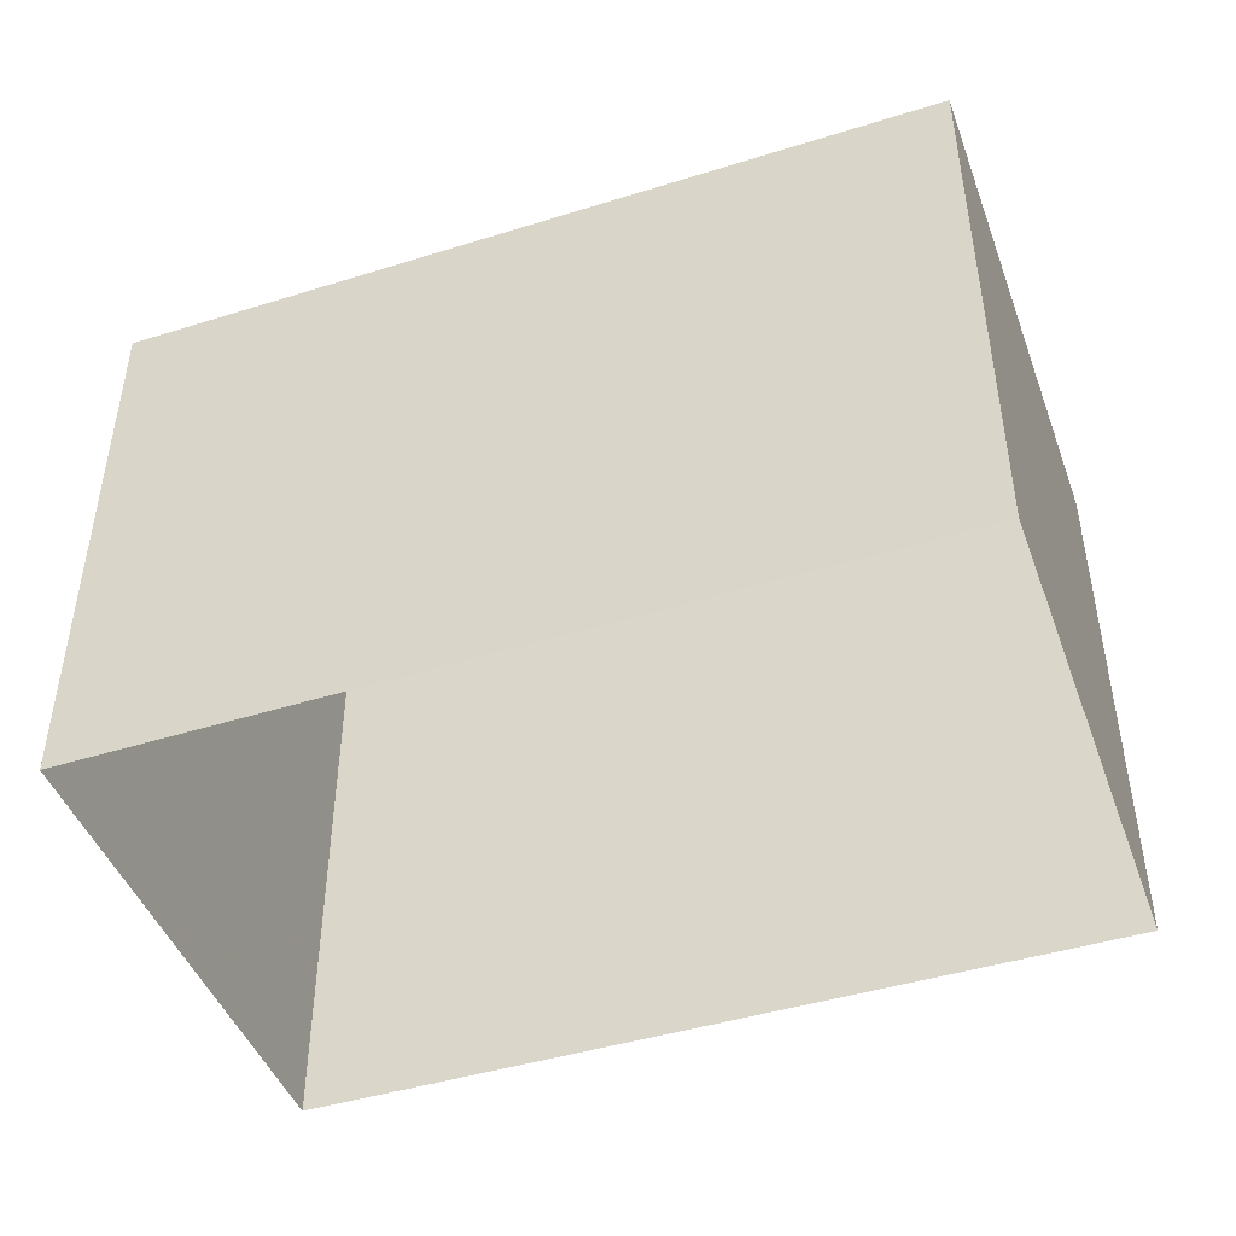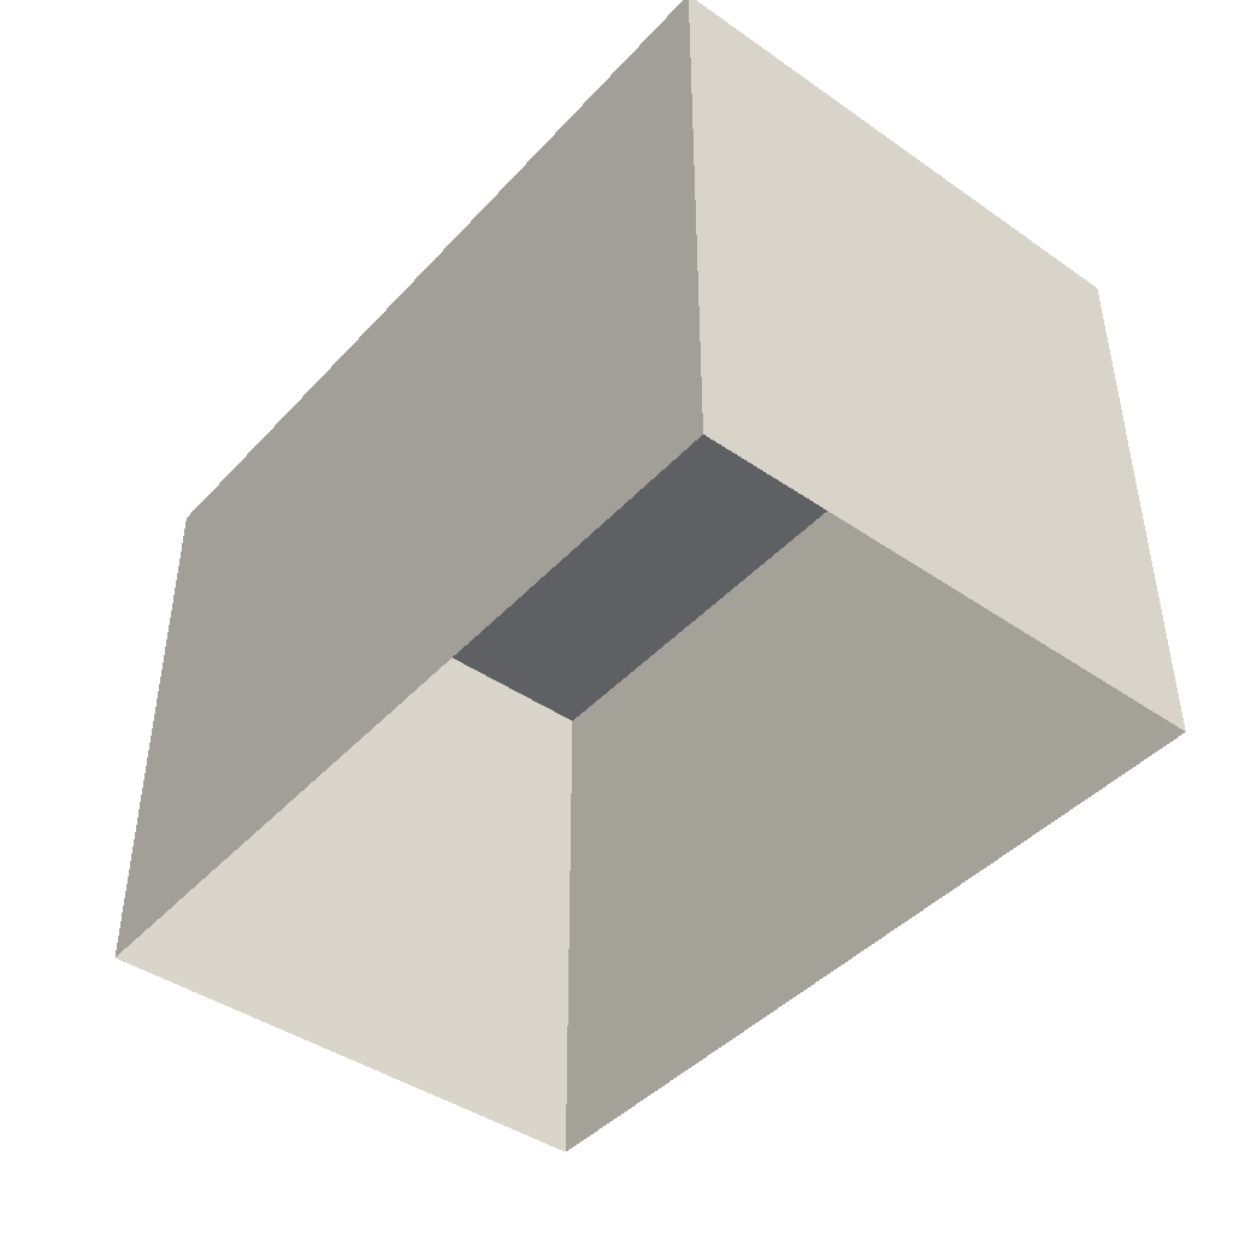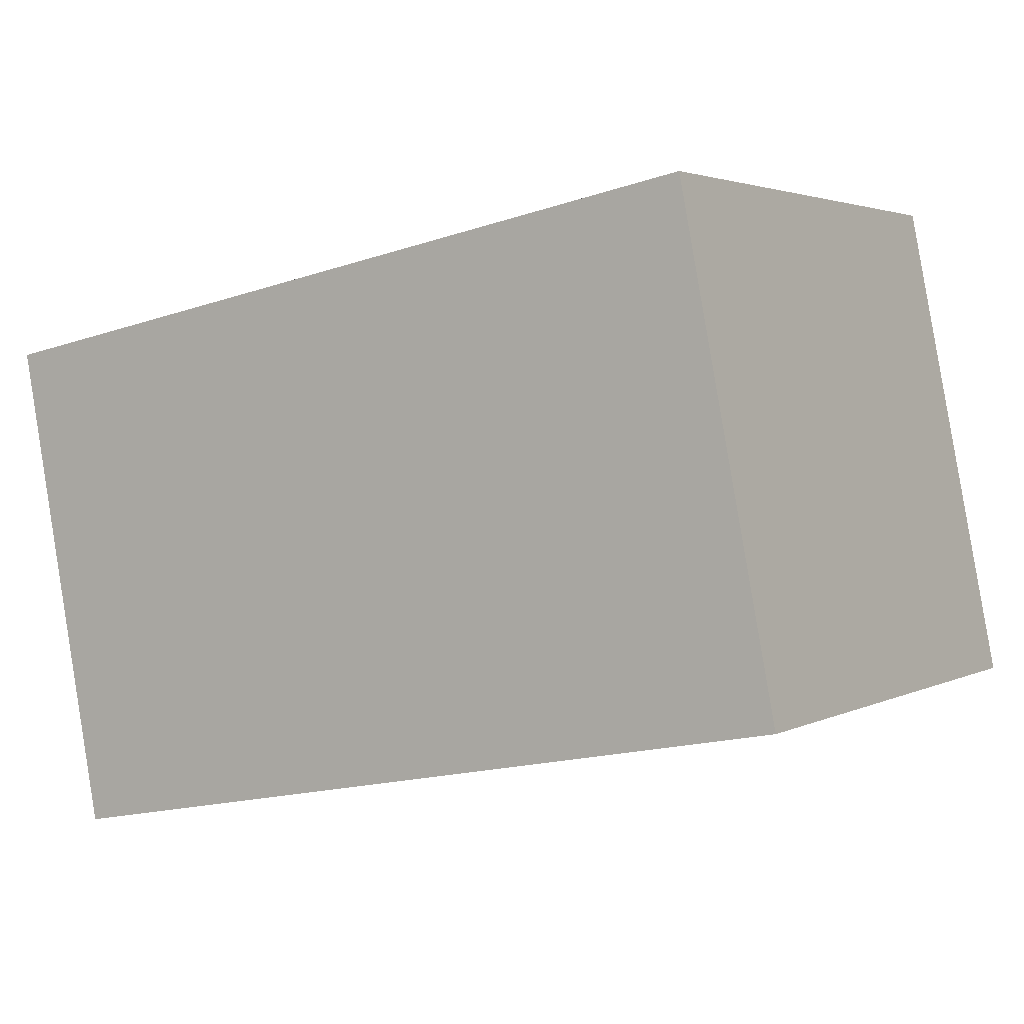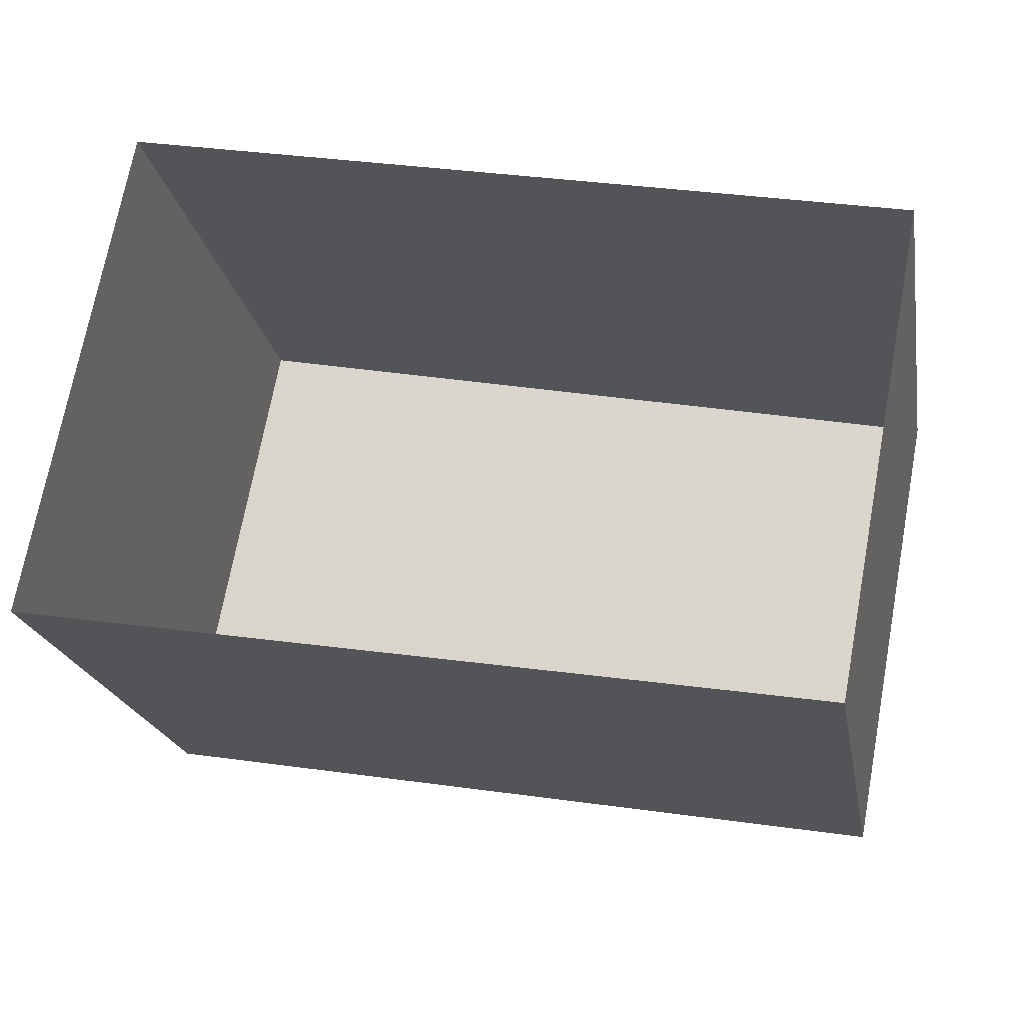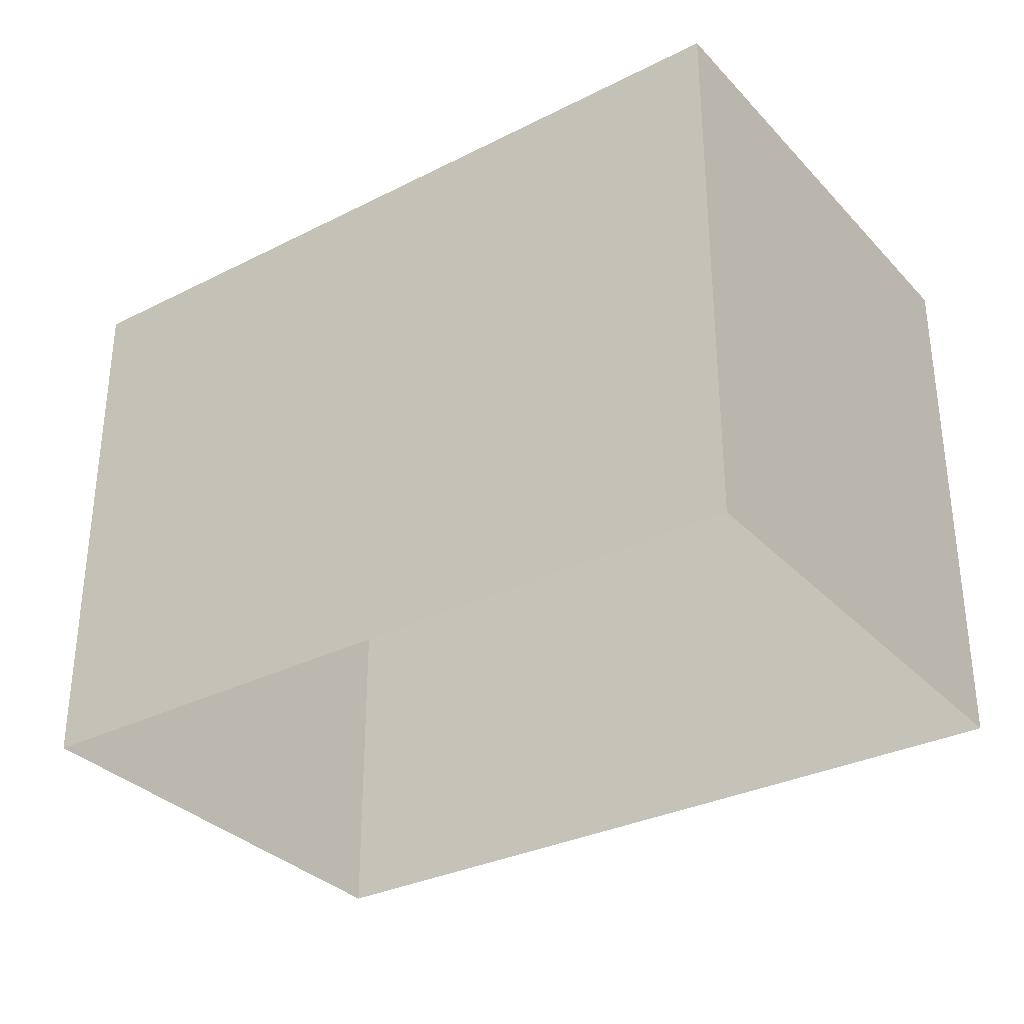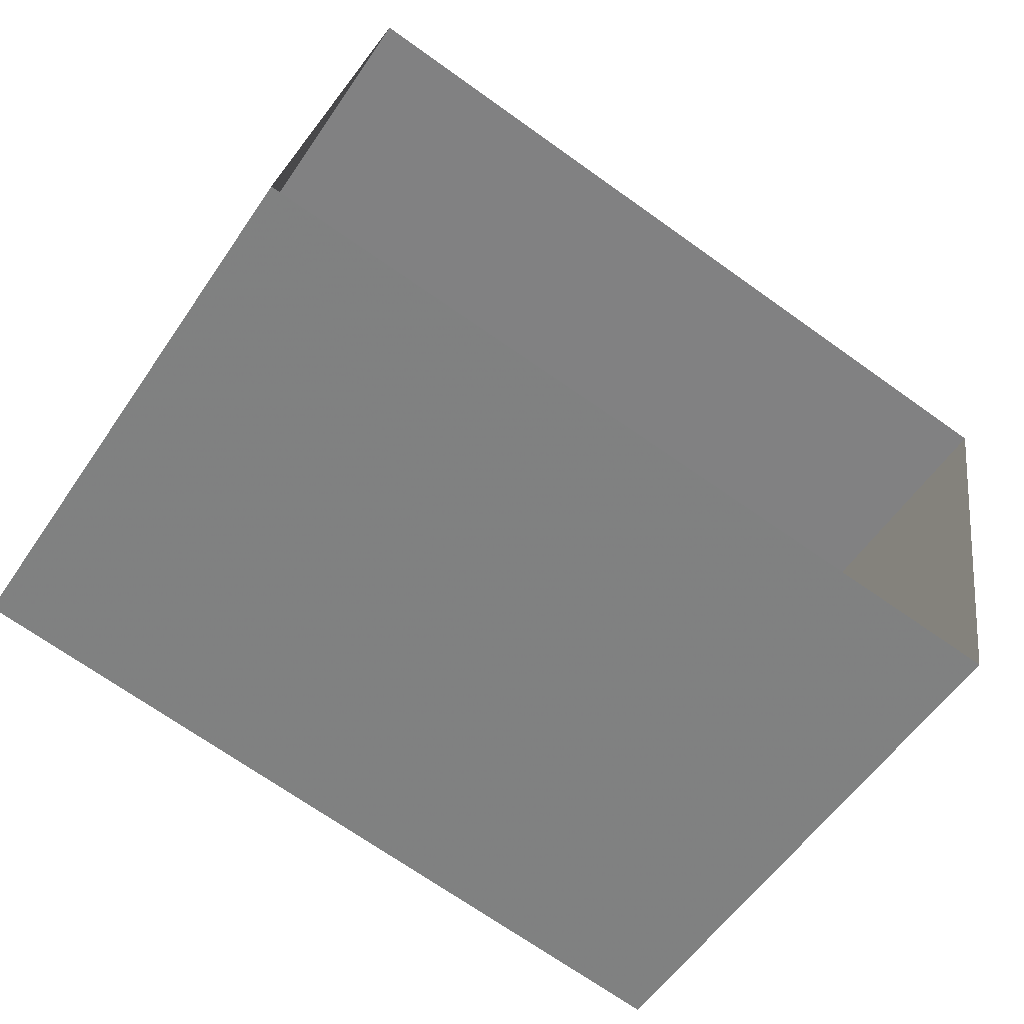
<metadata>
{"format":"obj","ext":"obj","renderer":"f3d","projection":"perspective","resolution":1024,"background":"white","views":[{"elev":-45.9,"azim":30.1,"up":"+Z"},{"elev":-43.6,"azim":61.4,"up":"+Z"},{"elev":1.8,"azim":31.8,"up":"+Y"},{"elev":-21.5,"azim":-170.0,"up":"+Y"},{"elev":-32.2,"azim":45.7,"up":"+Z"},{"elev":-55.5,"azim":146.2,"up":"+Y"}]}
</metadata>
<code>
v 1.236e+05 7.854e+05 18.03
v 1.236e+05 7.854e+05 18.03
v 1.236e+05 7.854e+05 18.03
v 1.236e+05 7.854e+05 18.03
v 1.236e+05 7.854e+05 20.71
v 1.236e+05 7.854e+05 20.71
v 1.236e+05 7.854e+05 20.71
v 1.236e+05 7.854e+05 20.71
f 1 2 3
f 4 1 3
f 5 6 7
f 8 5 7
f 7 4 3
f 7 6 4
f 5 1 4
f 6 5 4
f 8 2 1
f 5 8 1
f 8 3 2
f 8 7 3

</code>
